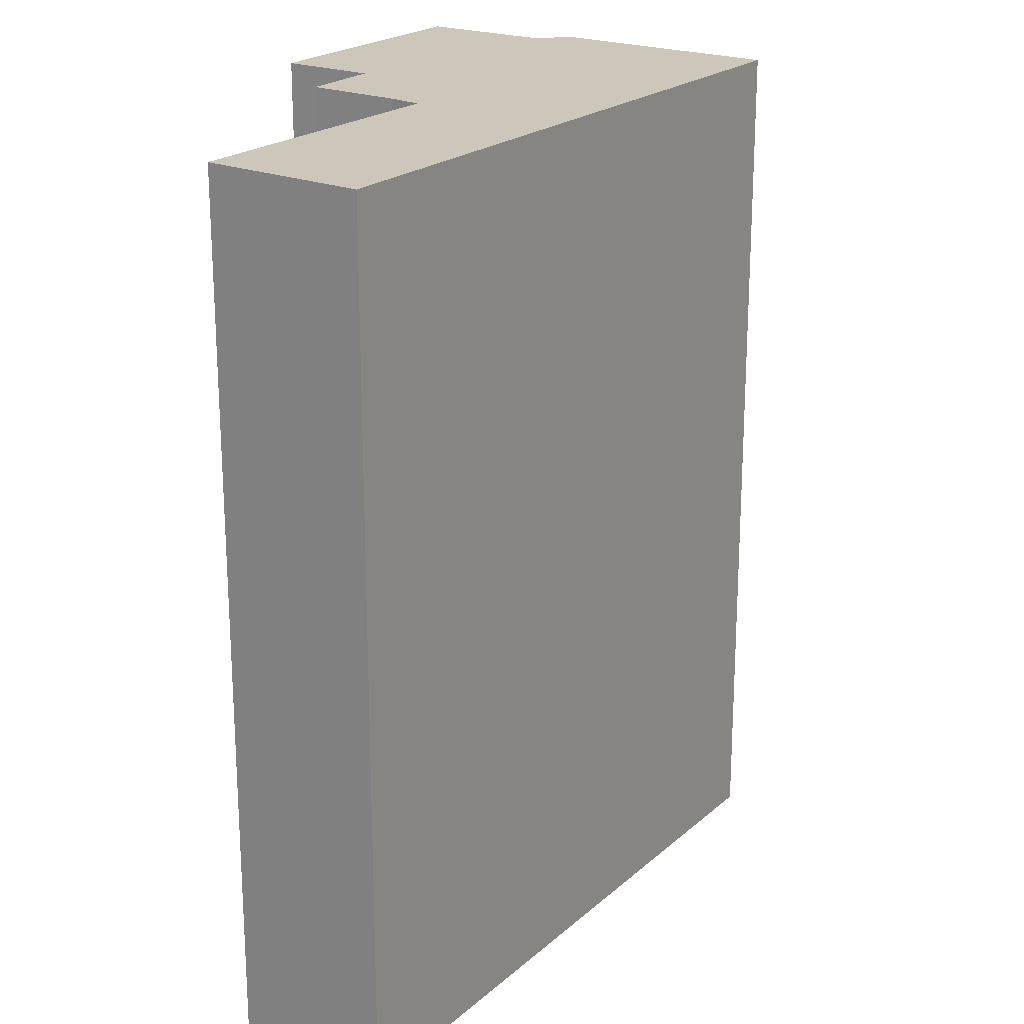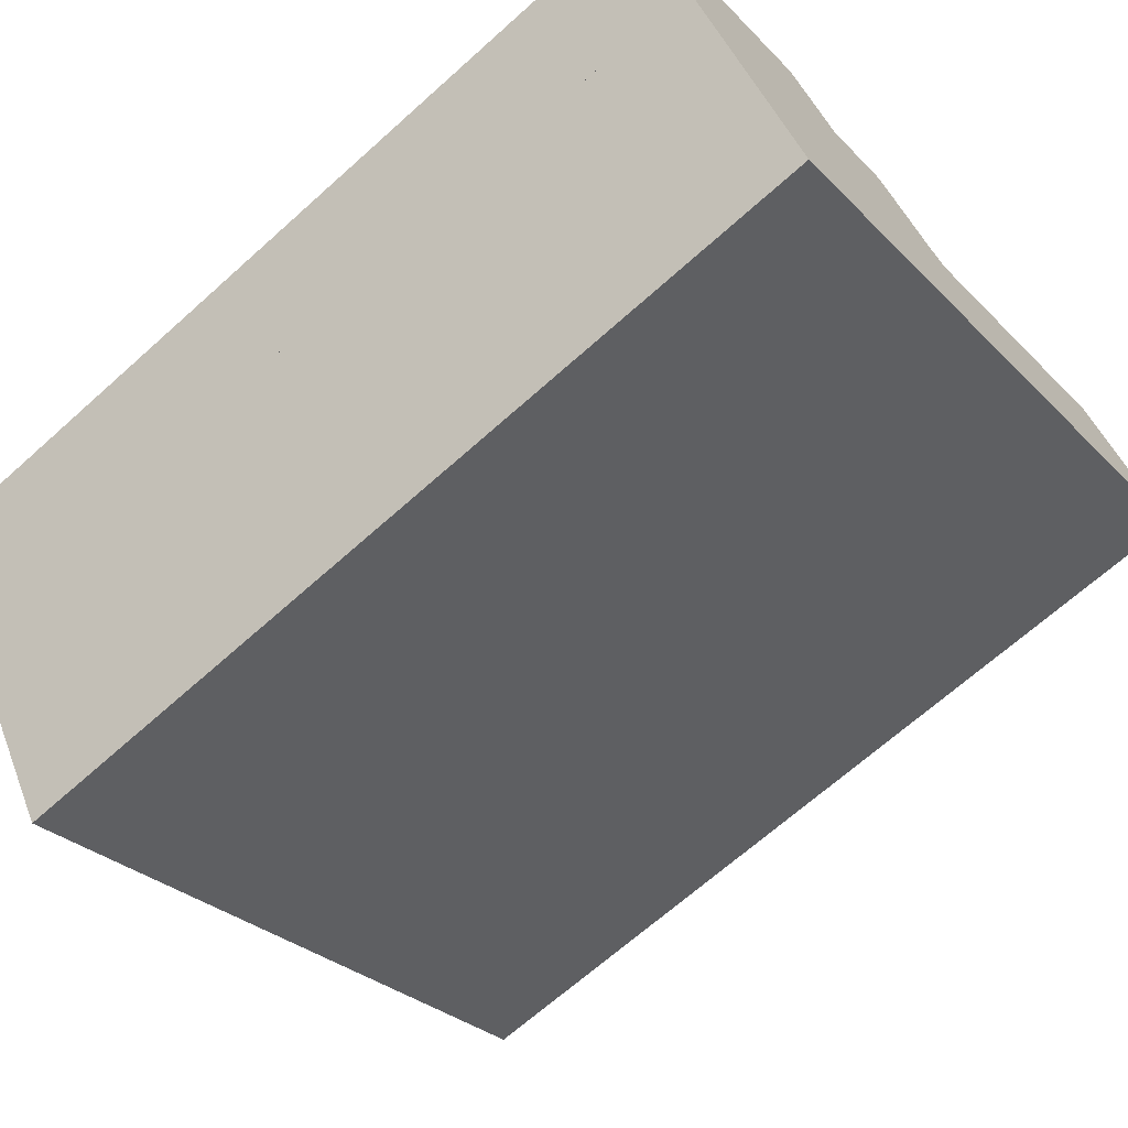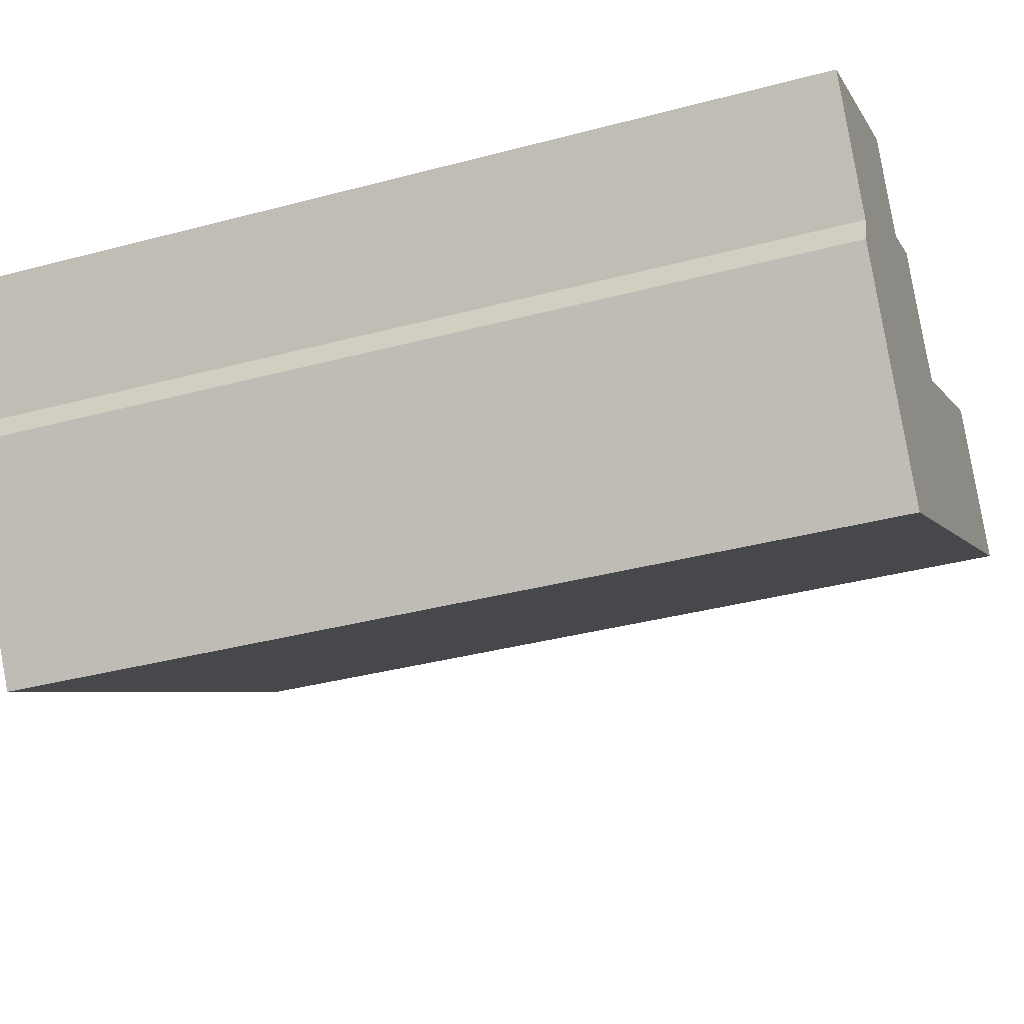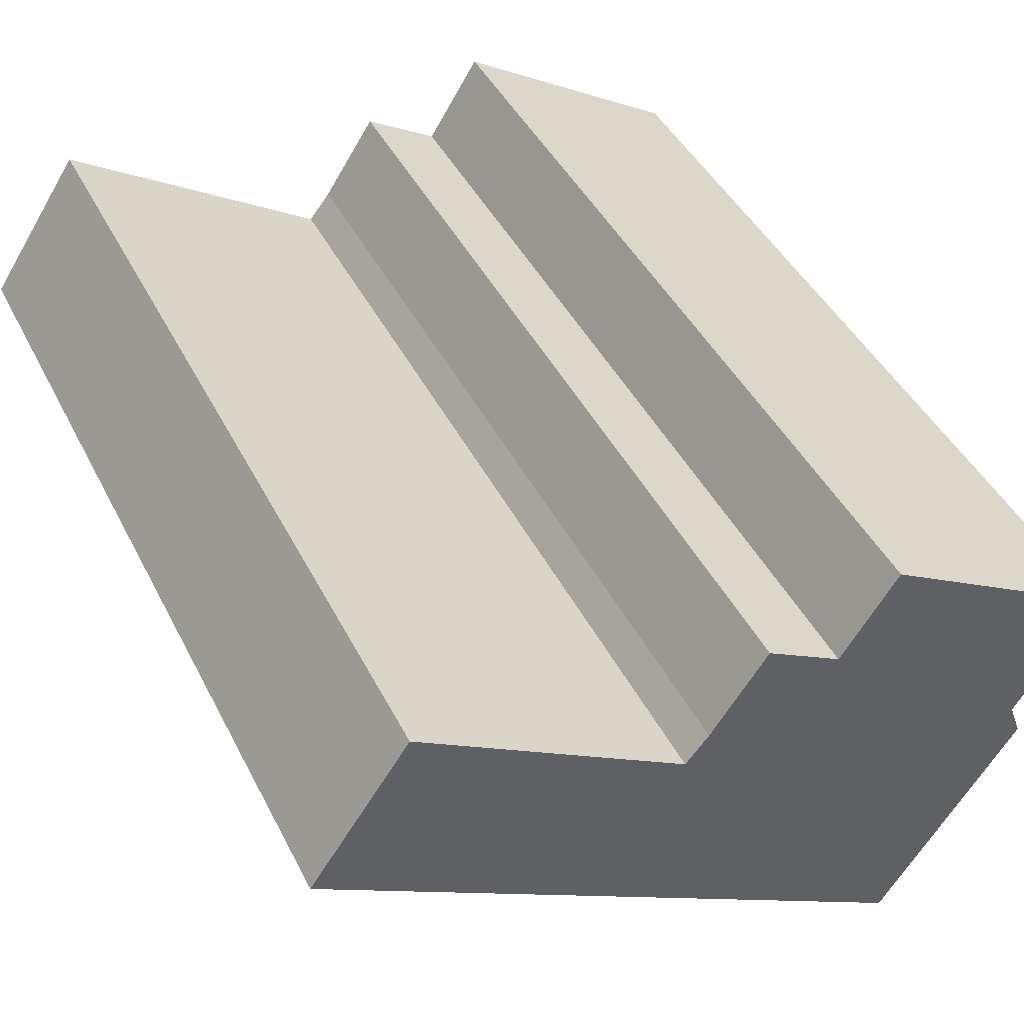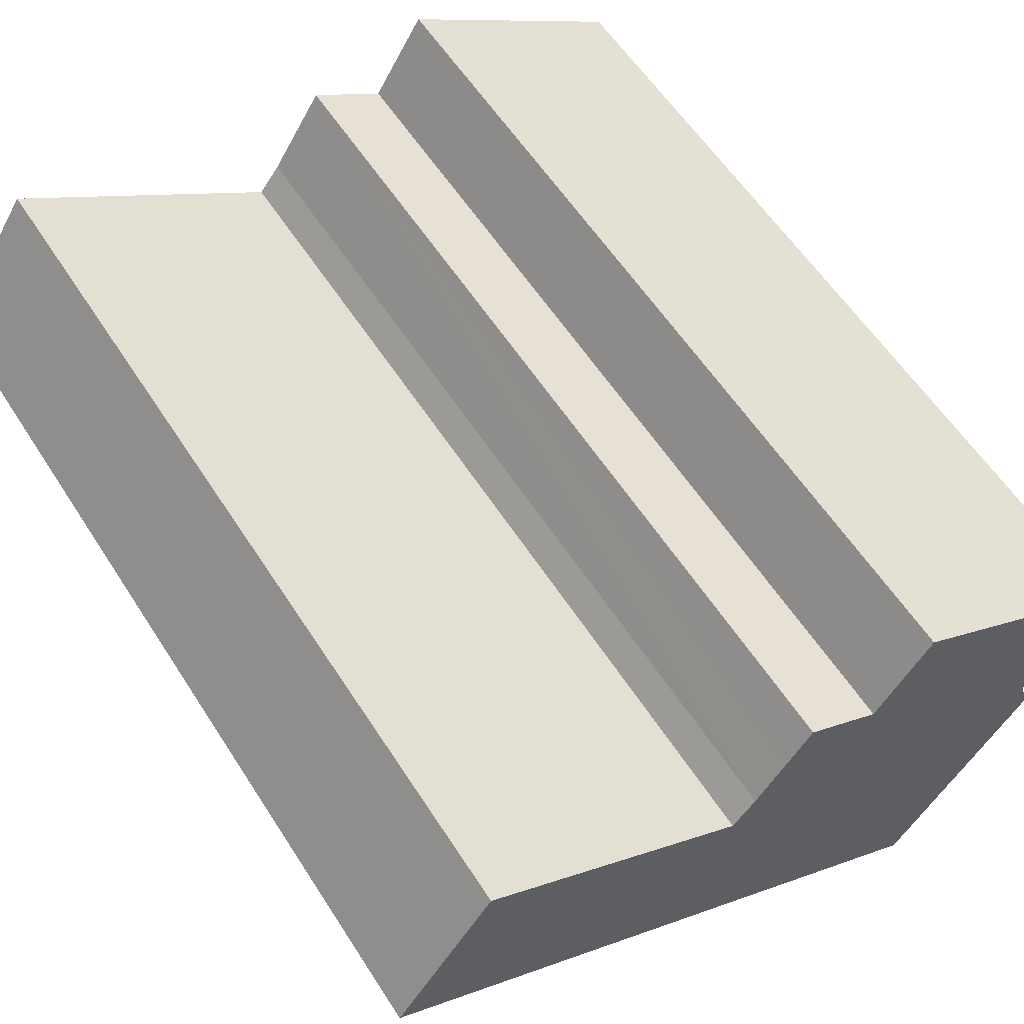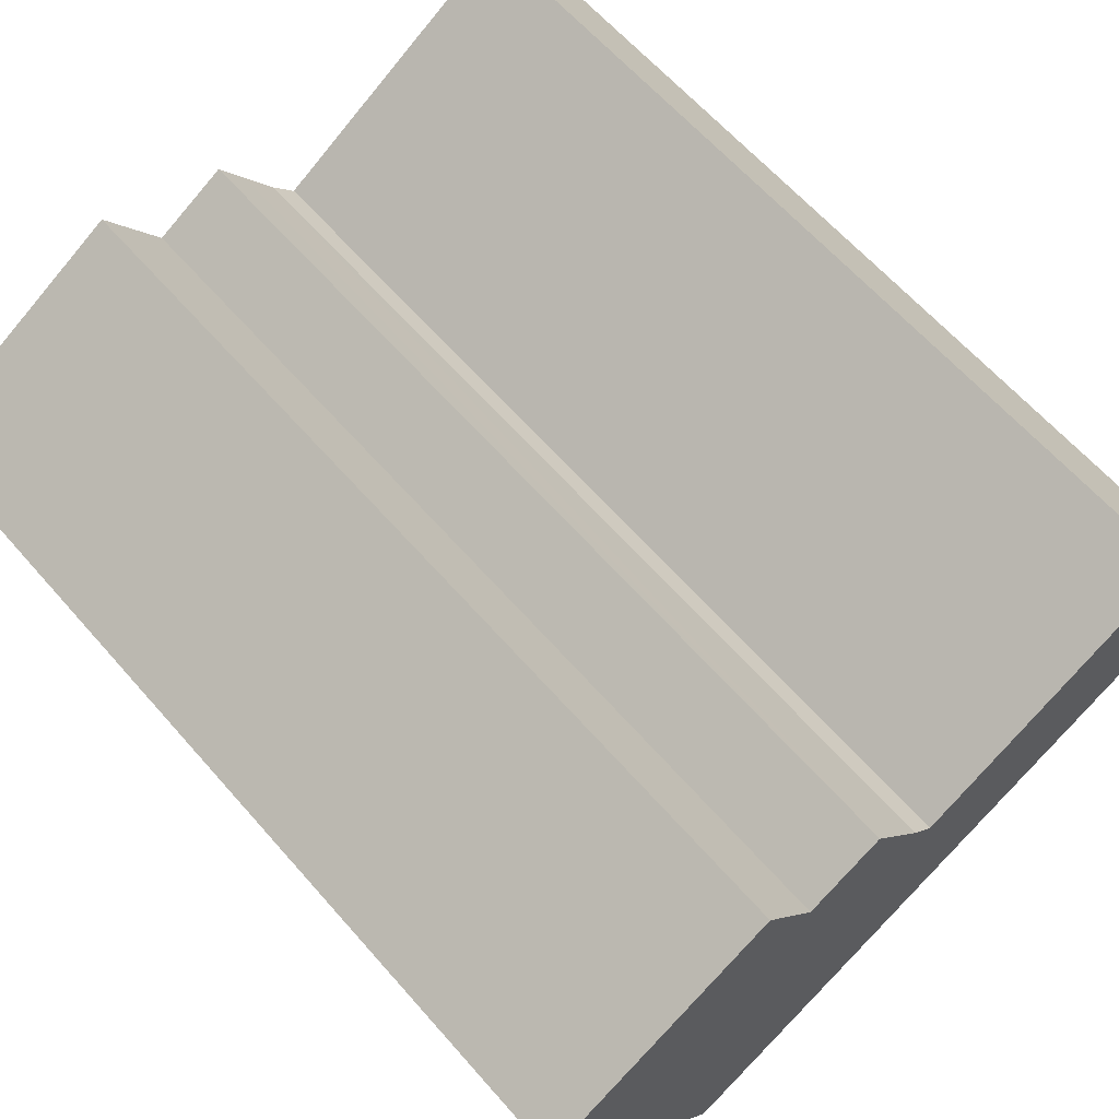
<metadata>
{"format":"obj","ext":"obj","renderer":"f3d","projection":"perspective","resolution":1024,"background":"white","views":[{"elev":21.3,"azim":92.5,"up":"+Y"},{"elev":-68.2,"azim":-48.2,"up":"+Z"},{"elev":-37.0,"azim":-71.1,"up":"+Z"},{"elev":44.0,"azim":154.5,"up":"+Z"},{"elev":58.5,"azim":147.5,"up":"+Z"},{"elev":63.4,"azim":-41.2,"up":"+Z"}]}
</metadata>
<code>
v  0.581 8.44 -1.456
v  3.696 8.44 -2.282
v  1.854 8.44 -3.403
v  7.593 8.44 0.09
v  0.702 8.44 -1.126
v  4.182 8.44 -0.122
v  0 8.44 5.168e-16
v  6.682 8.44 1.433
v  2.74 8.44 0.518
v  2.224 8.44 1.318
v  3.967 8.44 0.142
v  3.696 8.44 0.547
v  3.445 8.44 0.923
v  0.581 8.915e-17 -1.456
v  0.702 6.895e-17 -1.126
v  0 0 0
v  1.854 2.084e-16 -3.403
v  2.224 -8.07e-17 1.318
v  2.74 -3.172e-17 0.518
v  3.445 -5.652e-17 0.923
v  4.182 7.47e-18 -0.122
v  6.682 -8.775e-17 1.433
v  3.967 -8.695e-18 0.142
v  3.696 -3.349e-17 0.547
v  7.593 -5.511e-18 0.09
v  3.696 1.397e-16 -2.282
g defaultobject
f 1 2 3
f 2 1 4
f 4 1 5
f 4 5 6
f 6 5 7
f 4 6 8
f 7 9 6
f 9 7 10
f 6 9 11
f 9 12 11
f 12 9 13
f 14 5 1
f 5 14 15
f 15 7 5
f 7 15 16
f 17 1 3
f 1 17 14
f 16 10 7
f 10 16 18
f 19 13 9
f 13 19 20
f 21 8 6
f 8 21 22
f 18 9 10
f 9 18 19
f 20 12 13
f 12 20 11
f 11 20 23
f 23 20 24
f 23 6 11
f 6 23 21
f 22 4 8
f 4 22 25
f 25 2 4
f 2 25 3
f 3 25 17
f 17 25 26
f 22 26 25
f 26 22 21
f 26 21 17
f 17 21 23
f 17 23 24
f 17 24 20
f 17 20 14
f 14 20 19
f 14 19 18
f 14 18 15
f 15 18 16

</code>
